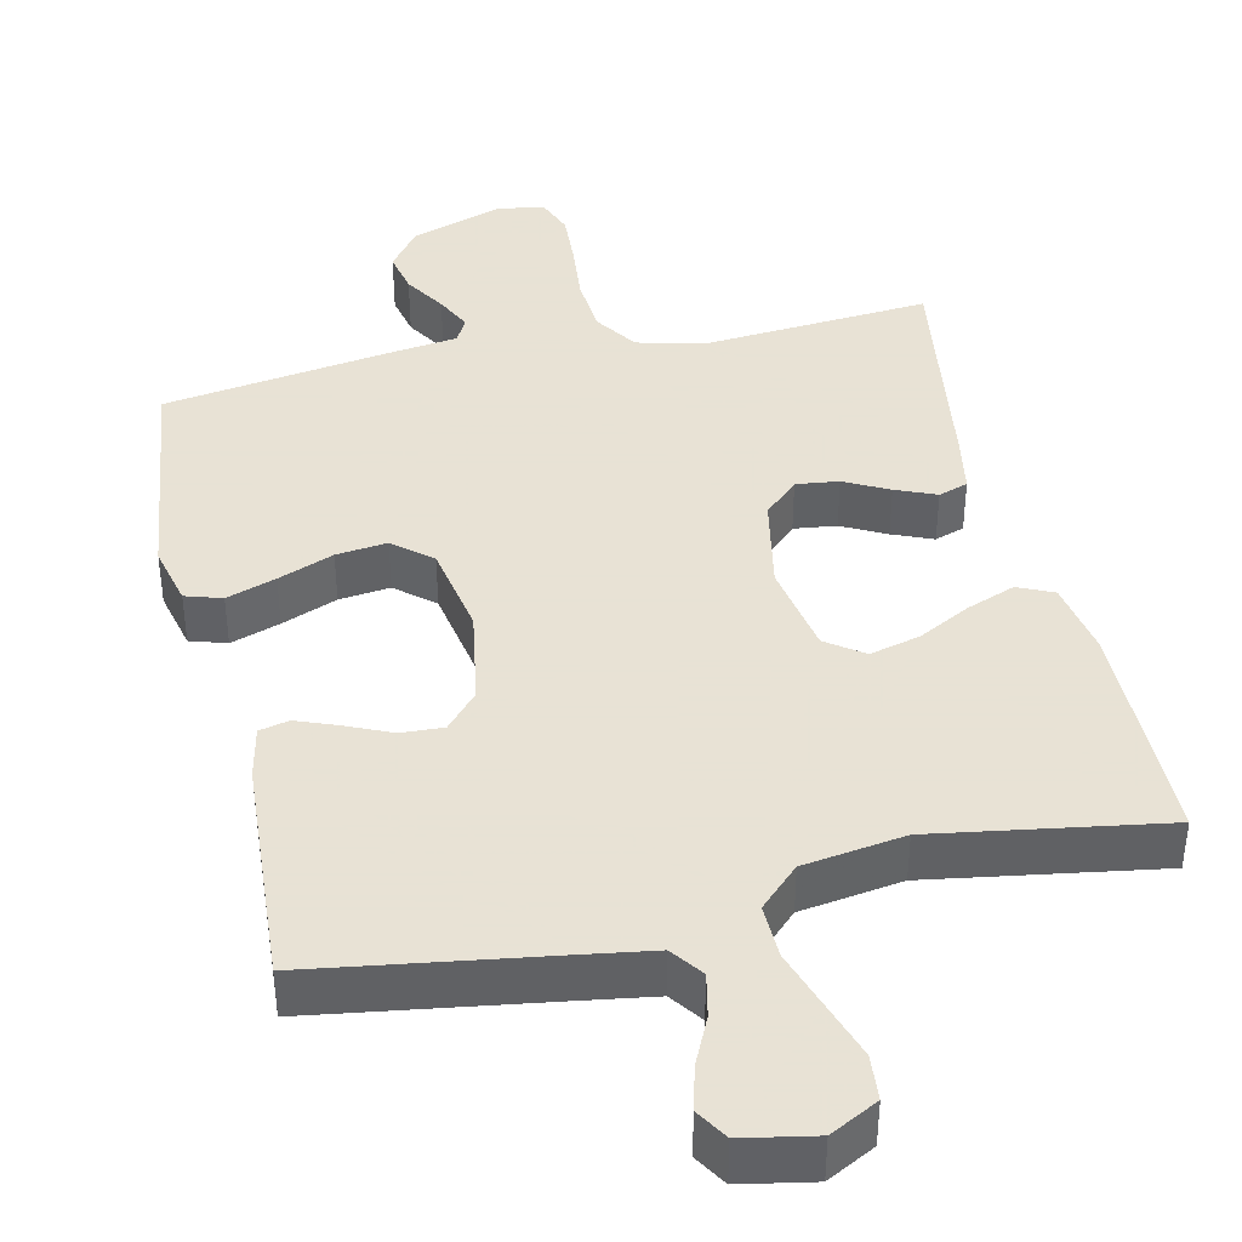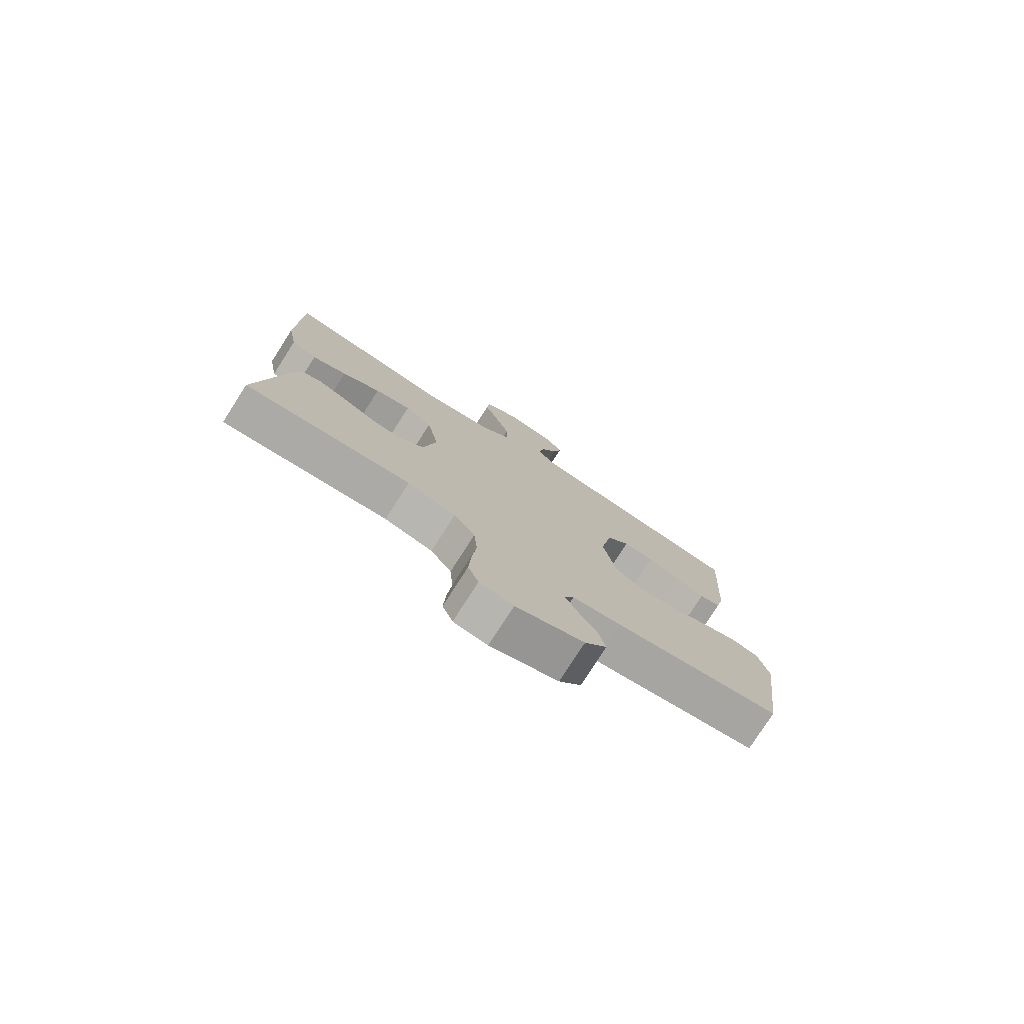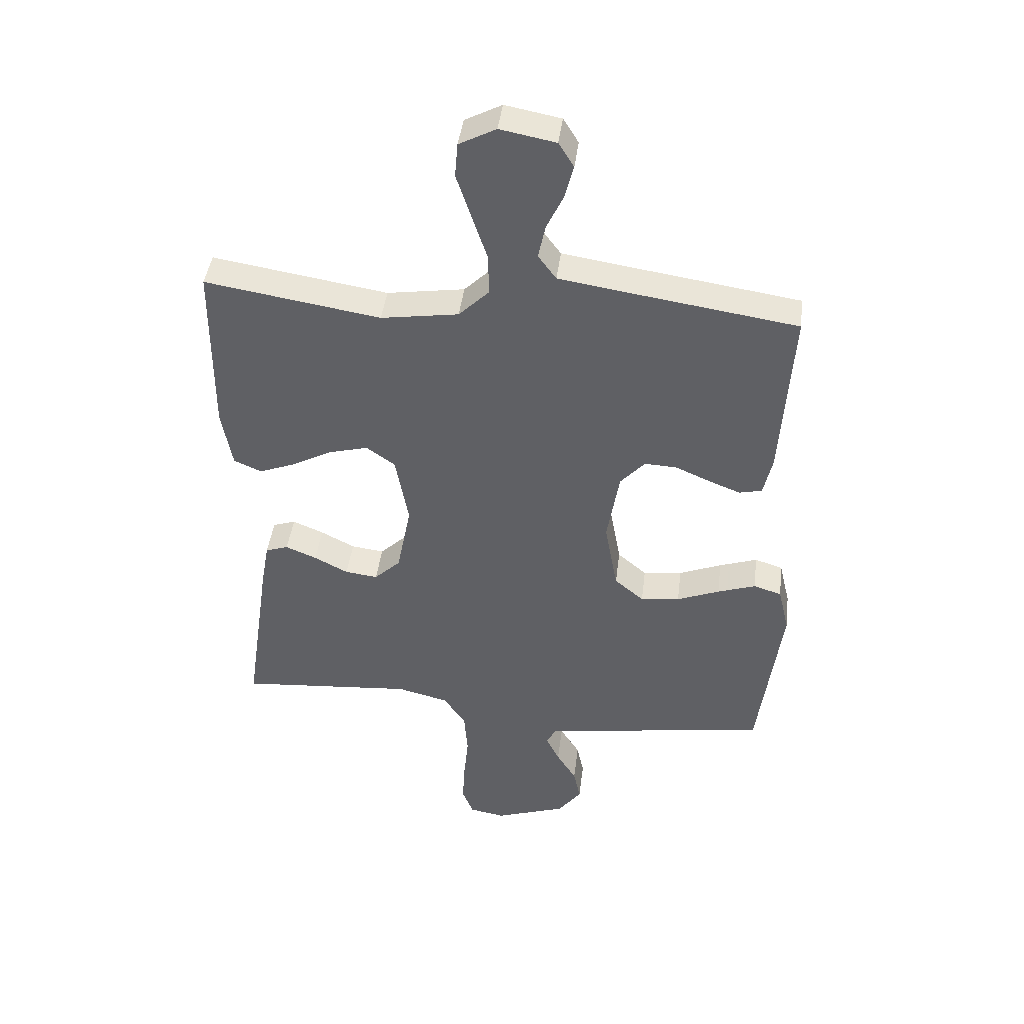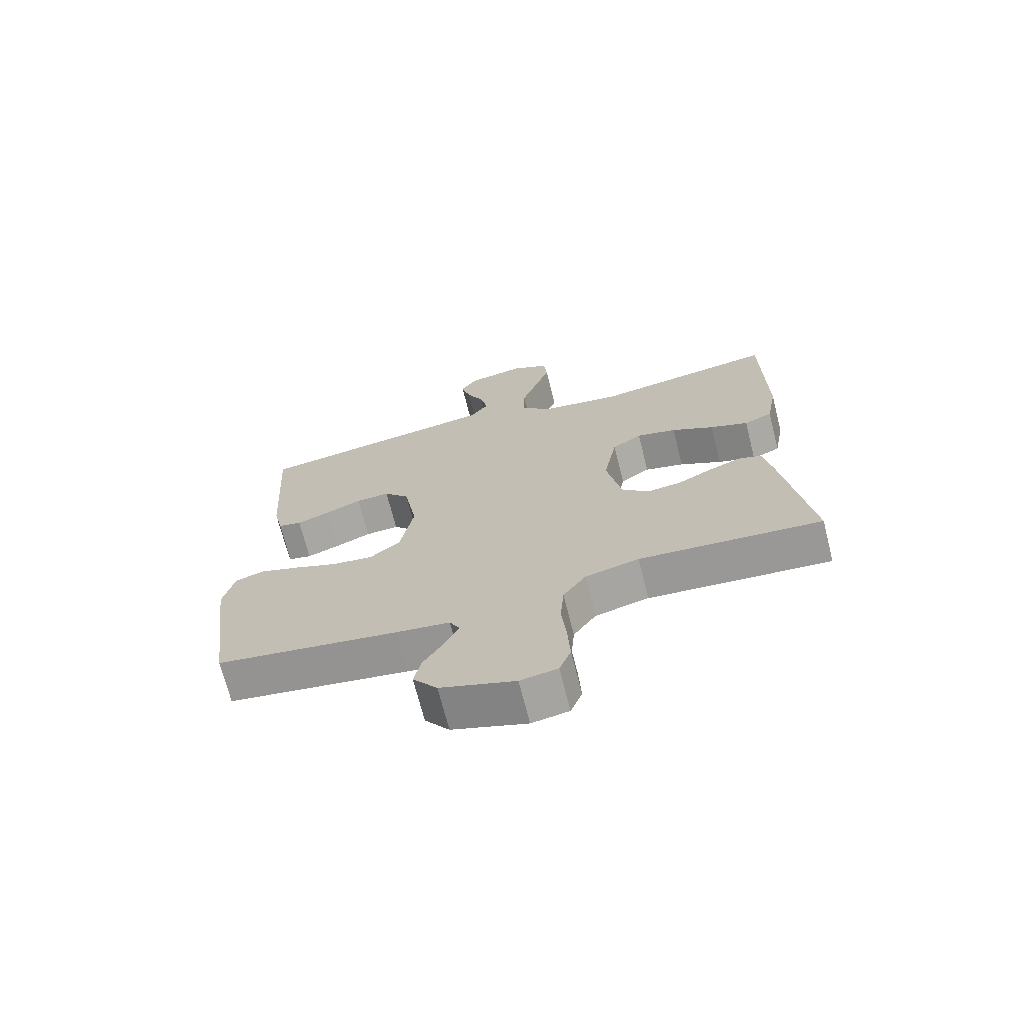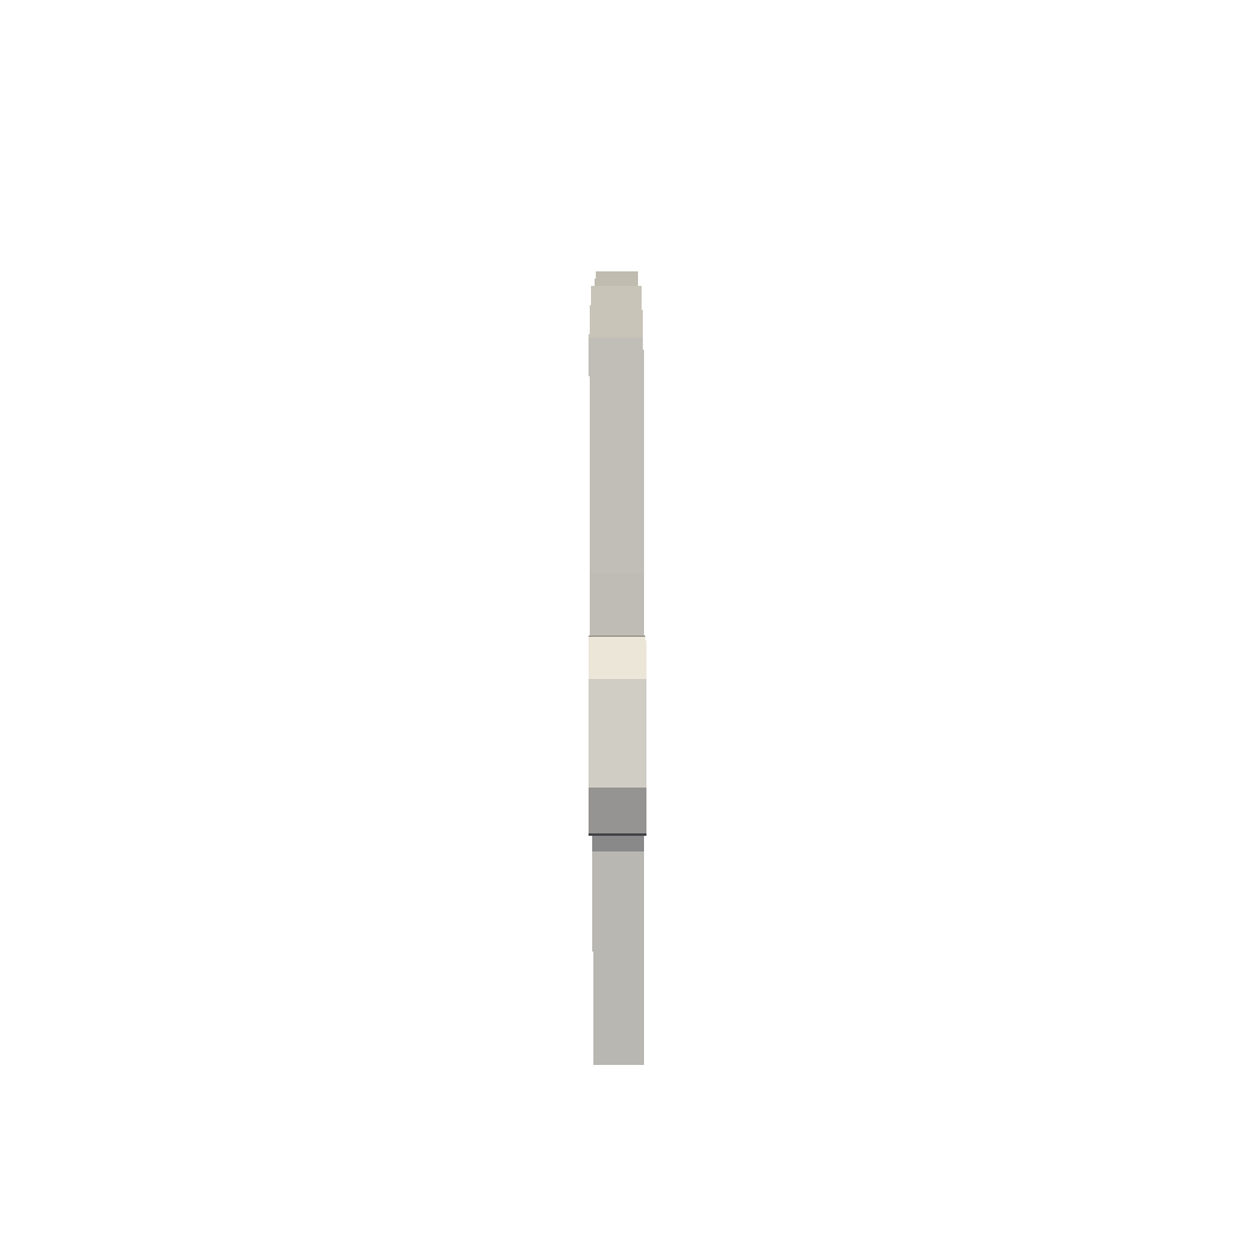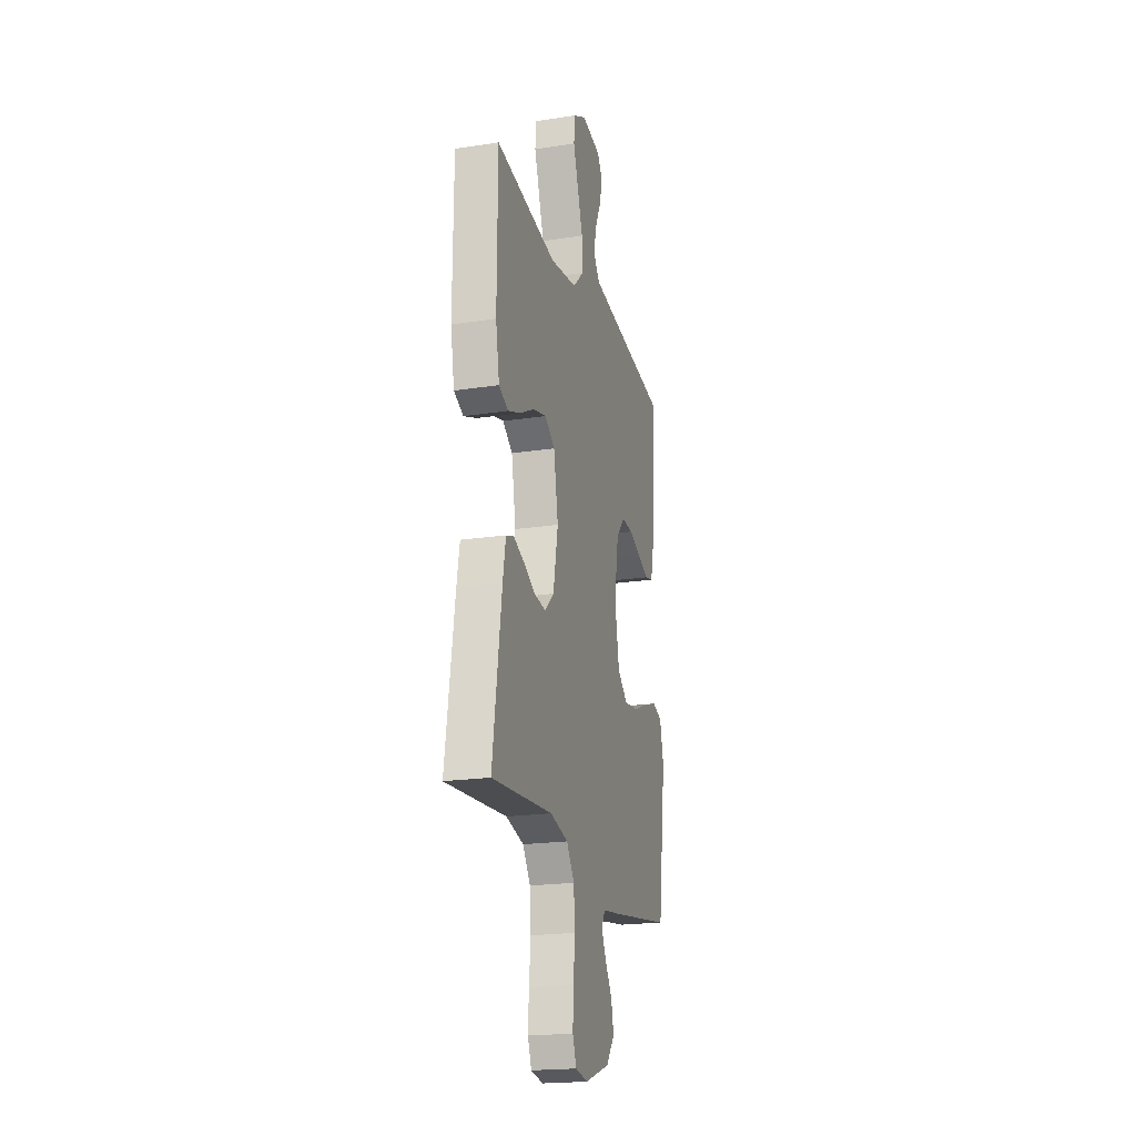
<metadata>
{"format":"obj","ext":"obj","renderer":"f3d","projection":"perspective","resolution":1024,"background":"white","views":[{"elev":40.6,"azim":-12.7,"up":"+Y"},{"elev":-78.1,"azim":147.4,"up":"+Z"},{"elev":43.0,"azim":-173.0,"up":"+Z"},{"elev":-70.5,"azim":14.2,"up":"+Z"},{"elev":-77.3,"azim":-89.8,"up":"+Z"},{"elev":-20.5,"azim":105.6,"up":"+Z"}]}
</metadata>
<code>
v -0.5 0.07 -0.5
v -0.539 0.07 -0.2
v -0.52 0.07 -0.12
v -0.472 0.07 -0.105
v -0.407 0.07 -0.127
v -0.334 0.07 -0.156
v -0.267 0.07 -0.164
v -0.217 0.07 -0.122
v -0.195 0.07 0
v -0.216 0.07 0.126
v -0.258 0.07 0.173
v -0.314 0.07 0.17
v -0.373 0.07 0.144
v -0.427 0.07 0.123
v -0.466 0.07 0.132
v -0.481 0.07 0.2
v -0.5 0.07 0.5
v -0.2 0.07 0.545
v -0.096 0.07 0.561
v -0.065 0.07 0.603
v -0.077 0.07 0.66
v -0.106 0.07 0.722
v -0.121 0.07 0.779
v -0.095 0.07 0.821
v 0 0.07 0.839
v 0.063 0.07 0.806
v 0.068 0.07 0.747
v 0.043 0.07 0.672
v 0.017 0.07 0.594
v 0.015 0.07 0.523
v 0.067 0.07 0.472
v 0.2 0.07 0.452
v 0.5 0.07 0.5
v 0.502 0.07 0.2
v 0.484 0.07 0.1
v 0.437 0.07 0.079
v 0.374 0.07 0.103
v 0.304 0.07 0.14
v 0.238 0.07 0.157
v 0.189 0.07 0.122
v 0.167 0.07 0
v 0.191 0.07 -0.124
v 0.236 0.07 -0.167
v 0.292 0.07 -0.16
v 0.35 0.07 -0.13
v 0.403 0.07 -0.108
v 0.442 0.07 -0.121
v 0.456 0.07 -0.2
v 0.5 0.07 -0.5
v 0.2 0.07 -0.476
v 0.112 0.07 -0.498
v 0.074 0.07 -0.554
v 0.068 0.07 -0.63
v 0.076 0.07 -0.711
v 0.08 0.07 -0.784
v 0.061 0.07 -0.833
v 0 0.07 -0.844
v -0.123 0.07 -0.802
v -0.163 0.07 -0.749
v -0.151 0.07 -0.693
v -0.117 0.07 -0.638
v -0.094 0.07 -0.591
v -0.111 0.07 -0.558
v -0.2 0.07 -0.546
v -0.5 0 -0.5
v -0.539 0 -0.2
v -0.52 0 -0.12
v -0.472 0 -0.105
v -0.407 0 -0.127
v -0.334 0 -0.156
v -0.267 0 -0.164
v -0.217 0 -0.122
v -0.195 0 0
v -0.216 0 0.126
v -0.258 0 0.173
v -0.314 0 0.17
v -0.373 0 0.144
v -0.427 0 0.123
v -0.466 0 0.132
v -0.481 0 0.2
v -0.5 0 0.5
v -0.2 0 0.545
v -0.096 0 0.561
v -0.065 0 0.603
v -0.077 0 0.66
v -0.106 0 0.722
v -0.121 0 0.779
v -0.095 0 0.821
v 0 0 0.839
v 0.063 0 0.806
v 0.068 0 0.747
v 0.043 0 0.672
v 0.017 0 0.594
v 0.015 0 0.523
v 0.067 0 0.472
v 0.2 0 0.452
v 0.5 0 0.5
v 0.502 0 0.2
v 0.484 0 0.1
v 0.437 0 0.079
v 0.374 0 0.103
v 0.304 0 0.14
v 0.238 0 0.157
v 0.189 0 0.122
v 0.167 0 0
v 0.191 0 -0.124
v 0.236 0 -0.167
v 0.292 0 -0.16
v 0.35 0 -0.13
v 0.403 0 -0.108
v 0.442 0 -0.121
v 0.456 0 -0.2
v 0.5 0 -0.5
v 0.2 0 -0.476
v 0.112 0 -0.498
v 0.074 0 -0.554
v 0.068 0 -0.63
v 0.076 0 -0.711
v 0.08 0 -0.784
v 0.061 0 -0.833
v 0 0 -0.844
v -0.123 0 -0.802
v -0.163 0 -0.749
v -0.151 0 -0.693
v -0.117 0 -0.638
v -0.094 0 -0.591
v -0.111 0 -0.558
v -0.2 0 -0.546
f 4 5 6
f 3 4 6
f 2 3 6
f 1 2 6
f 64 1 6
f 63 64 6
f 59 60 61
f 58 59 61
f 57 58 61
f 56 57 61
f 55 56 61
f 54 55 61
f 53 54 61
f 52 53 61 62
f 51 52 62 63
f 48 49 50
f 47 48 50
f 46 47 50
f 45 46 50
f 44 45 50
f 43 44 50 51
f 42 43 51 63
f 36 37 38
f 35 36 38
f 34 35 38
f 33 34 38
f 32 33 38
f 31 32 38 39
f 30 31 39 40
f 26 27 28
f 25 26 28
f 24 25 28
f 23 24 28
f 22 23 28
f 21 22 28
f 20 21 28 29
f 19 20 29 30
f 16 17 18
f 15 16 18
f 14 15 18
f 13 14 18
f 12 13 18
f 18 19 30
f 12 18 30
f 11 12 30
f 63 6 7
f 63 7 8
f 42 63 8
f 41 42 8
f 30 40 41
f 11 30 41
f 10 11 41
f 41 8 9
f 9 10 41
f 70 69 68
f 70 68 67
f 70 67 66
f 70 66 65
f 70 65 128
f 70 128 127
f 125 124 123
f 125 123 122
f 125 122 121
f 125 121 120
f 125 120 119
f 125 119 118
f 125 118 117
f 126 125 117 116
f 127 126 116 115
f 114 113 112
f 114 112 111
f 114 111 110
f 114 110 109
f 114 109 108
f 115 114 108 107
f 127 115 107 106
f 102 101 100
f 102 100 99
f 102 99 98
f 102 98 97
f 102 97 96
f 103 102 96 95
f 104 103 95 94
f 92 91 90
f 92 90 89
f 92 89 88
f 92 88 87
f 92 87 86
f 92 86 85
f 93 92 85 84
f 94 93 84 83
f 82 81 80
f 82 80 79
f 82 79 78
f 82 78 77
f 82 77 76
f 94 83 82
f 94 82 76
f 94 76 75
f 71 70 127
f 72 71 127
f 72 127 106
f 72 106 105
f 105 104 94
f 105 94 75
f 105 75 74
f 73 72 105
f 105 74 73
f 1 65 66 2
f 2 66 67 3
f 3 67 68 4
f 4 68 69 5
f 5 69 70 6
f 6 70 71 7
f 7 71 72 8
f 8 72 73 9
f 9 73 74 10
f 10 74 75 11
f 11 75 76 12
f 12 76 77 13
f 13 77 78 14
f 14 78 79 15
f 15 79 80 16
f 16 80 81 17
f 17 81 82 18
f 18 82 83 19
f 19 83 84 20
f 20 84 85 21
f 21 85 86 22
f 22 86 87 23
f 23 87 88 24
f 24 88 89 25
f 25 89 90 26
f 26 90 91 27
f 27 91 92 28
f 28 92 93 29
f 29 93 94 30
f 30 94 95 31
f 31 95 96 32
f 32 96 97 33
f 33 97 98 34
f 34 98 99 35
f 35 99 100 36
f 36 100 101 37
f 37 101 102 38
f 38 102 103 39
f 39 103 104 40
f 40 104 105 41
f 41 105 106 42
f 42 106 107 43
f 43 107 108 44
f 44 108 109 45
f 45 109 110 46
f 46 110 111 47
f 47 111 112 48
f 48 112 113 49
f 49 113 114 50
f 50 114 115 51
f 51 115 116 52
f 52 116 117 53
f 53 117 118 54
f 54 118 119 55
f 55 119 120 56
f 56 120 121 57
f 57 121 122 58
f 58 122 123 59
f 59 123 124 60
f 60 124 125 61
f 61 125 126 62
f 62 126 127 63
f 63 127 128 64
f 64 128 65 1

</code>
